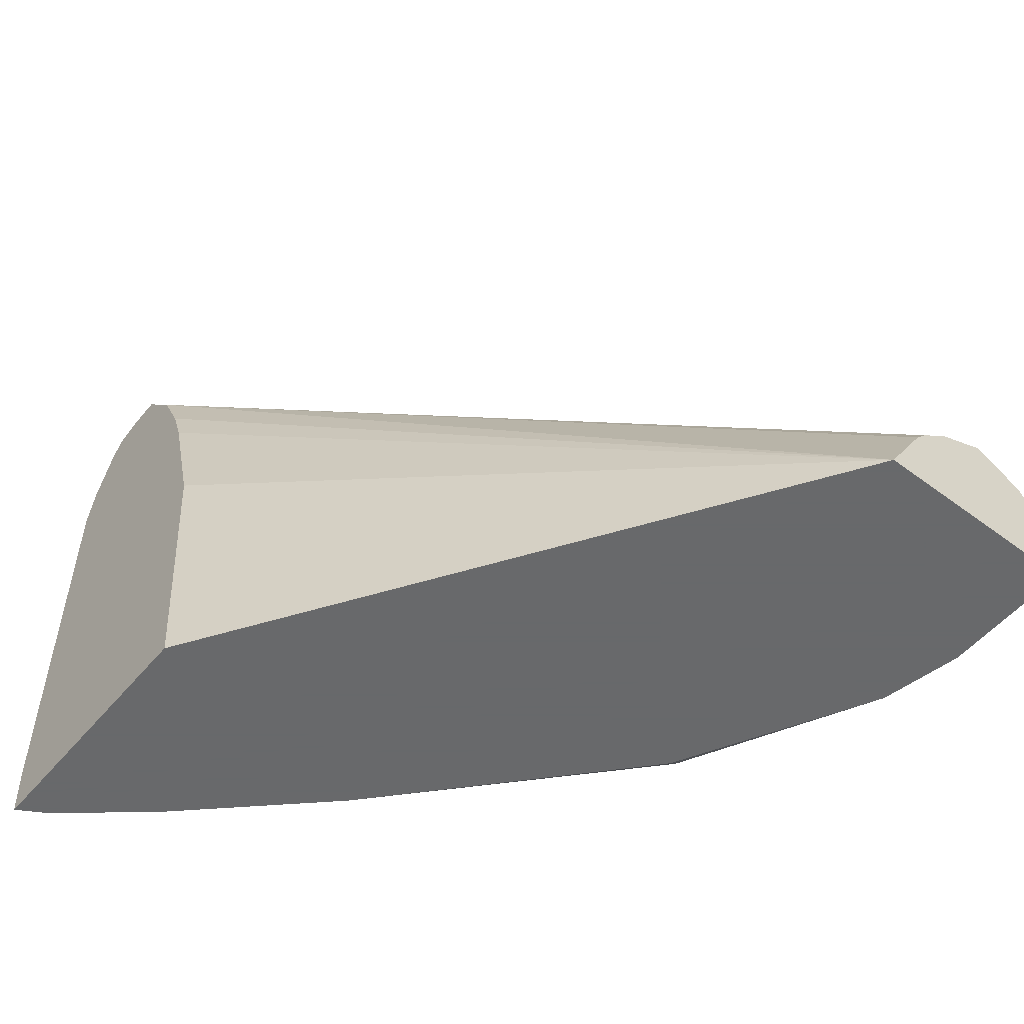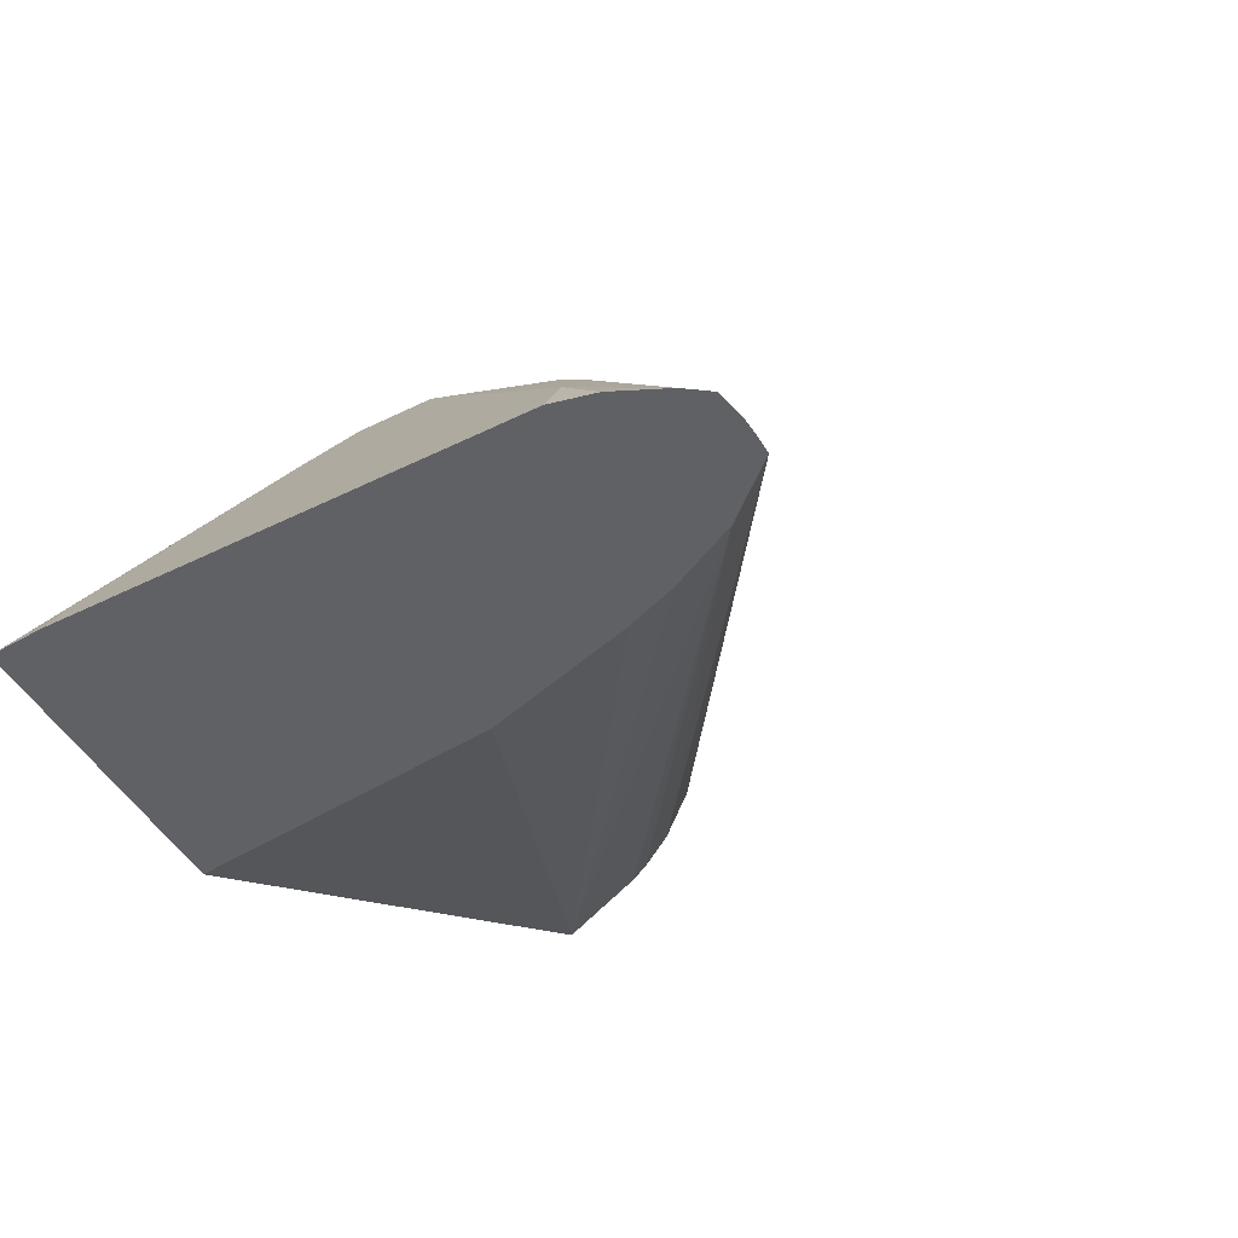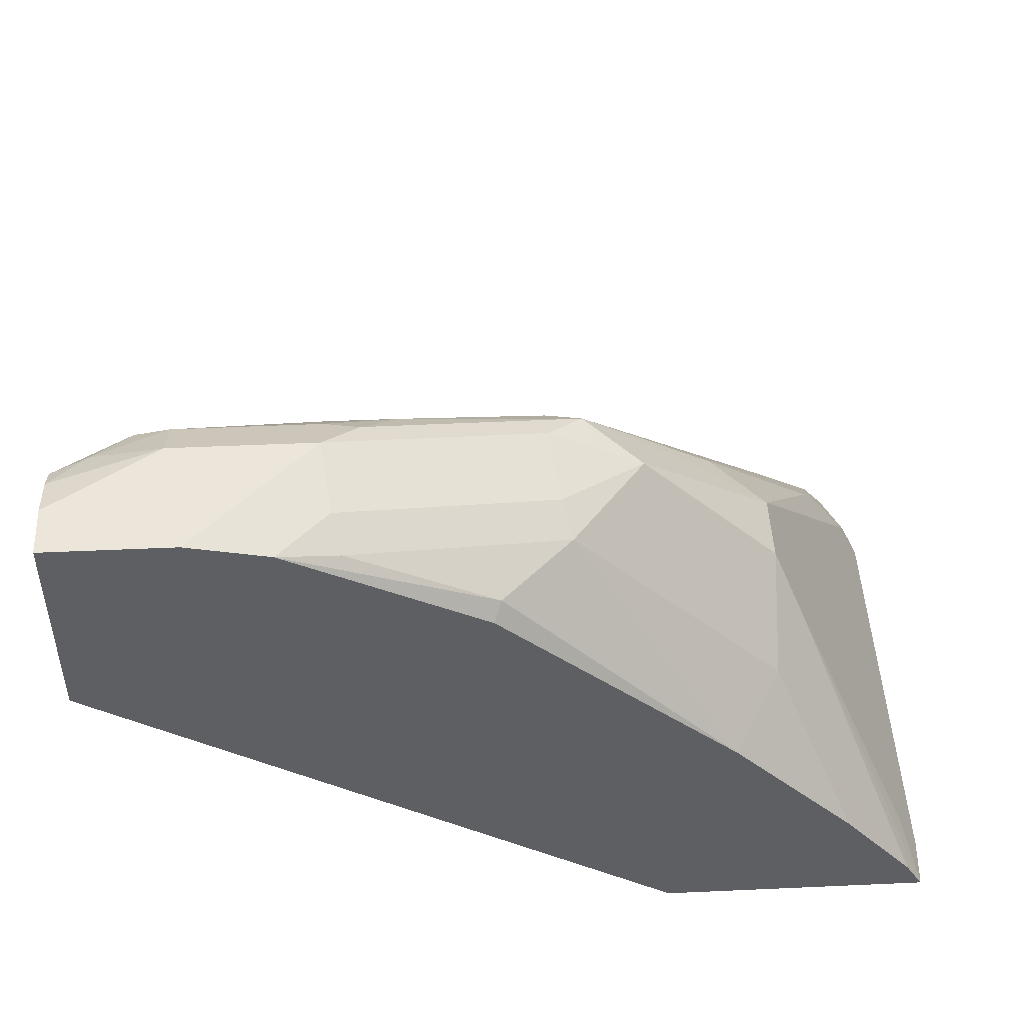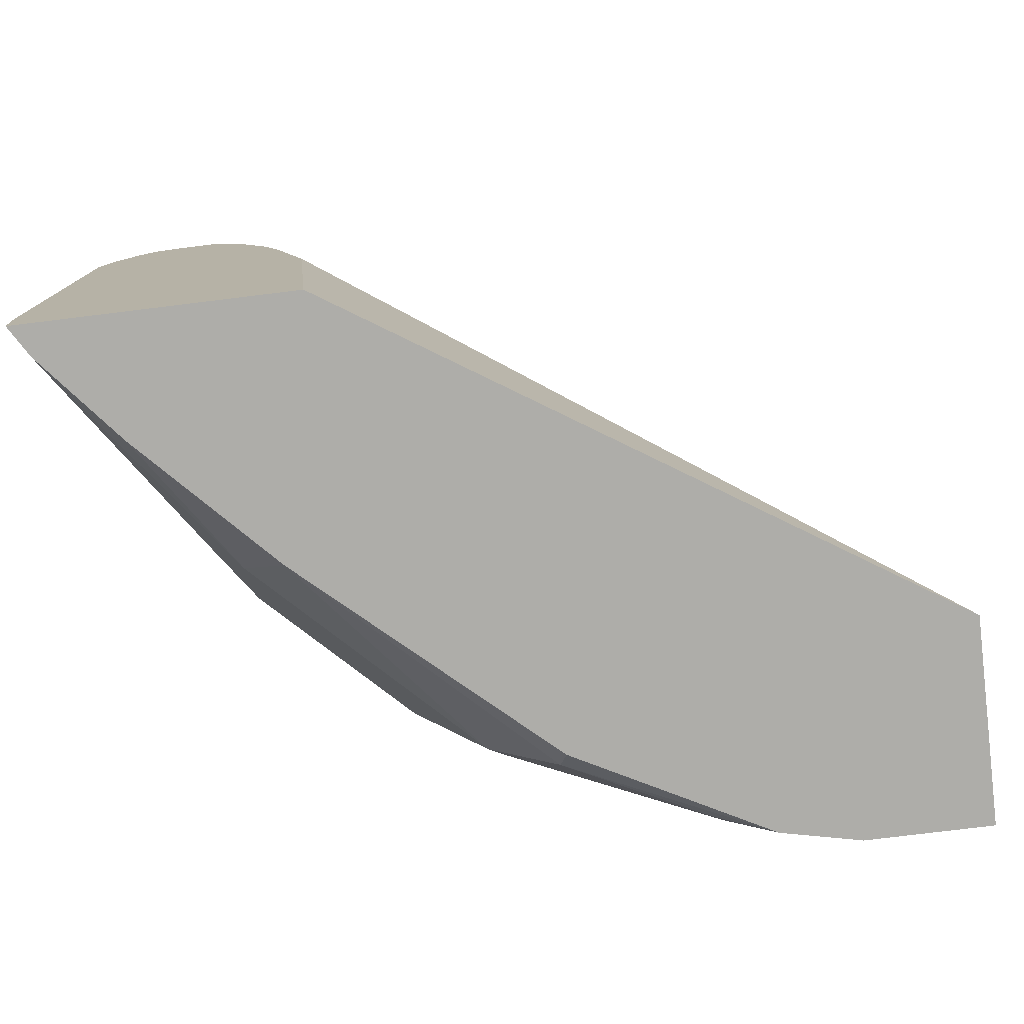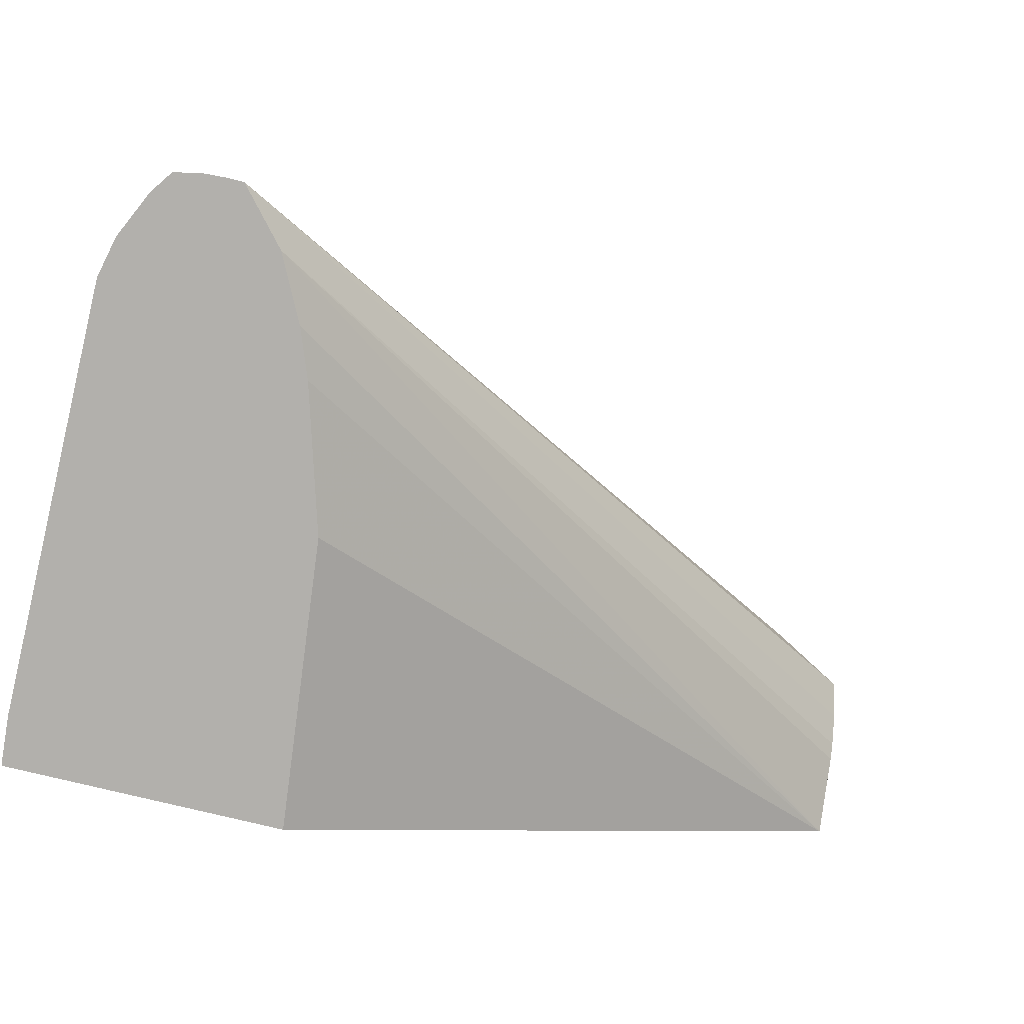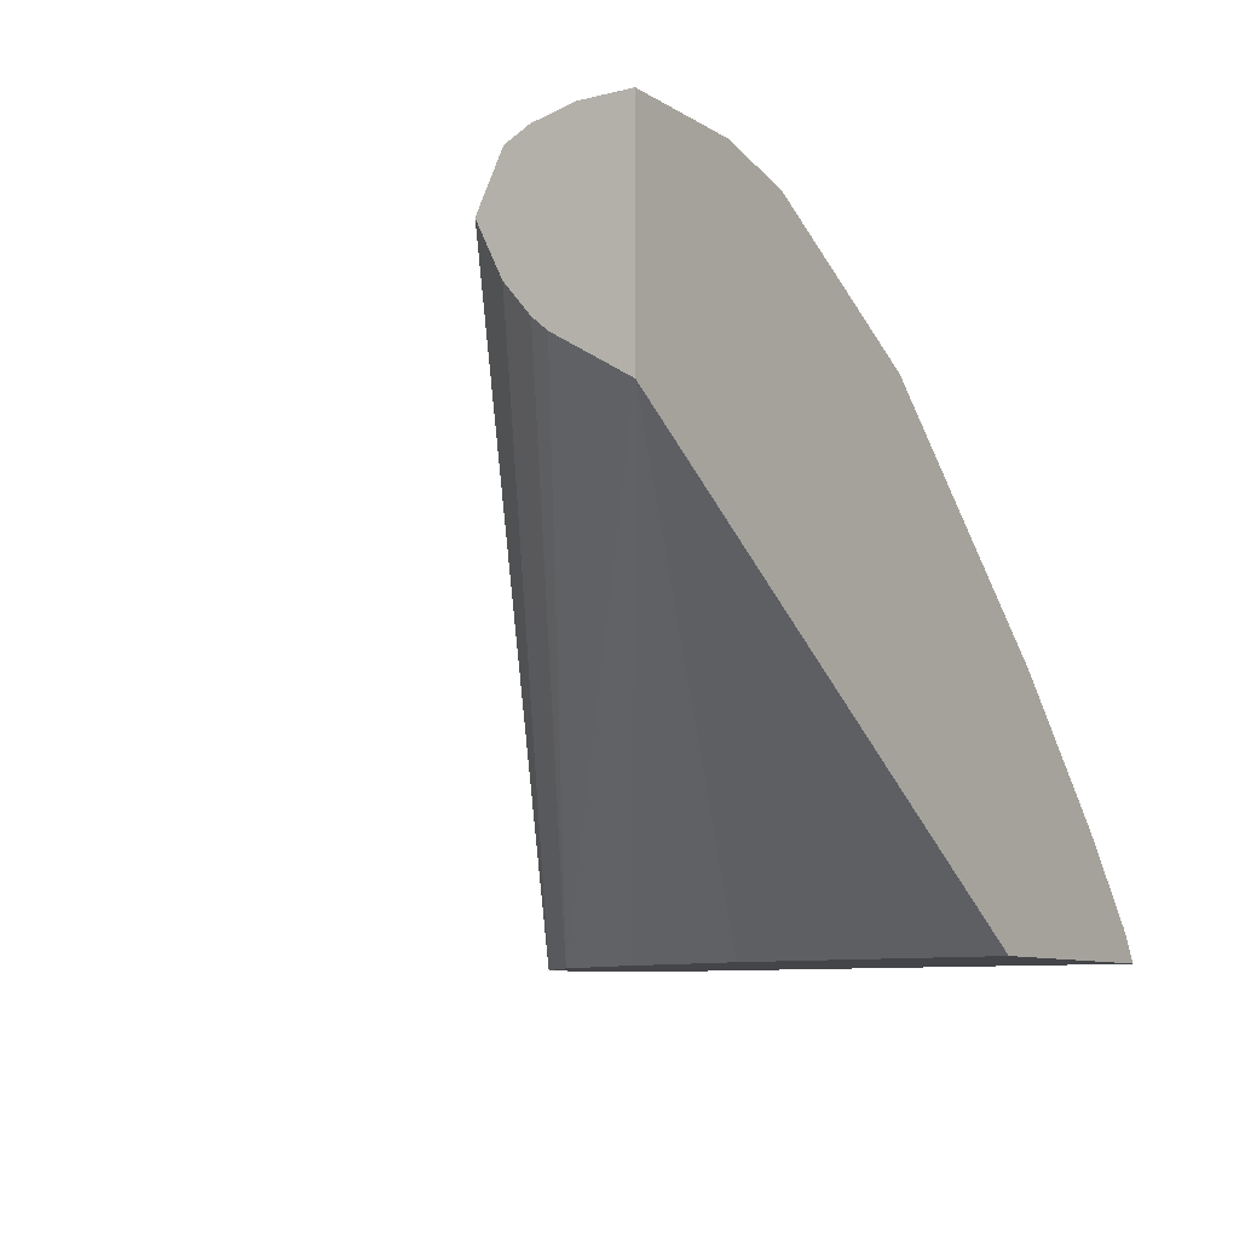
<metadata>
{"format":"obj","ext":"obj","renderer":"f3d","projection":"perspective","resolution":1024,"background":"white","views":[{"elev":-52.6,"azim":51.3,"up":"+Z"},{"elev":-47.8,"azim":-61.0,"up":"+Y"},{"elev":47.7,"azim":177.1,"up":"+Y"},{"elev":-77.1,"azim":7.0,"up":"+Z"},{"elev":-78.8,"azim":-13.5,"up":"+Y"},{"elev":-9.1,"azim":123.2,"up":"+Y"}]}
</metadata>
<code>
v -0.2238 0.1471 -0.05753
v -0.2238 0.1471 -0.09589
v -0.2238 0.1471 0.01918
v -0.2046 0.1854 -1.144e-05
v -0.1982 0.1982 -0.01919
v -0.2174 0.1599 -0.09591
v -0.223 0.1471 -0.1087
v -0.1982 0.1982 -0.05754
v -0.187 0.2206 -0.06713
v -0.2212 0.1471 0.03005
v -0.2174 0.1599 0.01918
v -0.2014 0.187 0.009577
v -0.179 0.2366 -0.03835
v -0.2229 0.1471 -0.1094
v -0.179 0.2366 -0.05754
v -0.1774 0.2206 -0.08631
v -0.2179 0.1554 -0.1094
v -0.2152 0.1471 0.04263
v -0.2062 0.175 0.01918
v -0.211 0.1471 0.04859
v -0.163 0.2446 -0.02878
v -0.1534 0.2565 -0.03835
v -0.1406 0.2749 -0.05754
v -0.1488 0.1471 -0.1094
v -0.1199 0.2781 -0.08631
v -0.1636 0.2155 -0.1094
v -0.1982 0.179 -0.1094
v -0.2035 0.1471 0.05009
v -0.1247 0.2829 -0.04795
v -0.1918 0.179 0.02556
v -0.1279 0.2813 -0.05754
v -0.1175 0.2829 -0.07672
v -0.1566 0.1471 -0.03197
v 0.009563 0.2499 -0.1094
v -0.06234 0.2973 -0.1055
v -0.1007 0.2781 -0.1055
v -0.09875 0.2742 -0.1094
v -0.1982 0.1471 0.05035
v -0.1151 0.2813 -0.04475
v -0.07673 0.2949 -0.05754
v -0.06714 0.3021 -0.06713
v -0.1151 0.2877 -0.05754
v -0.05995 0.3021 -0.09591
v -0.1678 0.1471 0.006386
v 0.009563 0.3069 -0.1094
v 0.009563 0.2621 -0.08951
v -0.1811 0.1471 0.03623
v -0.1748 0.1471 0.02344
v -0.1726 0.1471 0.01918
v -0.04642 0.3021 -0.1094
v -0.1934 0.1471 0.05035
v -0.07673 0.2813 -0.04475
v -0.05755 0.2877 -0.05035
v -0.0192 0.3005 -0.06394
v -0.05755 0.3005 -0.06394
v -0.05755 0.3069 -0.07672
v -0.03838 0.3069 -0.09591
v 0.009563 0.3069 -0.09591
v -0.02484 0.3069 -0.1094
v 0.009563 0.2656 -0.08554
v 0.009563 0.2738 -0.0787
v 0.009563 0.2877 -0.07192
v -0.009602 0.2973 -0.06233
v -0.06714 0.2781 -0.04315
v -7.88e-06 0.3021 -0.07432
v -0.0192 0.3069 -0.07672
v 0.009563 0.3045 -0.08509
v 0.009563 0.3013 -0.0787
f 34 67 68
f 34 68 62
f 34 62 61
f 34 61 60
f 34 60 46
f 34 49 44
f 34 48 49
f 35 43 50
f 35 50 36
f 34 58 67
f 38 51 52
f 36 50 37
f 34 46 47
f 34 45 58
f 28 39 29
f 32 42 43
f 31 42 32
f 29 42 31
f 29 56 42
f 29 41 56
f 29 40 41
f 29 39 40
f 28 38 39
f 26 36 37
f 25 36 26
f 25 35 36
f 25 43 35
f 38 52 39
f 25 32 43
f 33 34 44
f 39 52 53
f 53 64 63
f 40 53 54
f 24 34 33
f 65 67 66
f 65 68 67
f 63 68 65
f 62 68 63
f 58 66 67
f 54 56 55
f 54 66 56
f 54 65 66
f 54 63 65
f 53 63 54
f 52 64 53
f 51 64 52
f 51 63 64
f 39 53 40
f 51 62 63
f 50 57 59
f 47 61 51
f 47 60 61
f 46 60 47
f 45 66 58
f 45 56 66
f 45 57 56
f 45 59 57
f 43 57 50
f 43 56 57
f 42 56 43
f 41 55 56
f 40 55 41
f 40 54 55
f 51 61 62
f 23 32 25
f 34 47 48
f 23 29 31
f 6 9 7
f 5 9 8
f 5 13 9
f 4 13 5
f 4 12 13
f 4 11 12
f 3 11 4
f 3 10 11
f 2 9 6
f 2 8 9
f 2 6 7
f 1 8 2
f 1 5 8
f 1 4 5
f 7 9 14
f 1 10 3
f 1 20 18
f 1 28 20
f 1 38 28
f 1 51 38
f 1 47 51
f 1 48 47
f 1 49 48
f 1 44 49
f 1 33 44
f 1 24 33
f 1 14 24
f 1 7 14
f 1 2 7
f 23 31 32
f 1 18 10
f 9 13 15
f 1 3 4
f 9 16 17
f 22 29 23
f 9 15 16
f 21 29 22
f 21 30 29
f 20 30 21
f 20 29 30
f 20 28 29
f 18 20 19
f 16 25 26
f 16 26 27
f 15 25 16
f 15 23 25
f 14 34 24
f 14 45 34
f 14 59 45
f 16 27 17
f 12 20 21
f 14 50 59
f 11 18 19
f 11 19 12
f 12 19 20
f 12 21 13
f 10 18 11
f 13 21 22
f 13 23 15
f 14 17 27
f 14 27 26
f 14 26 37
f 14 37 50
f 13 22 23
f 9 17 14

</code>
